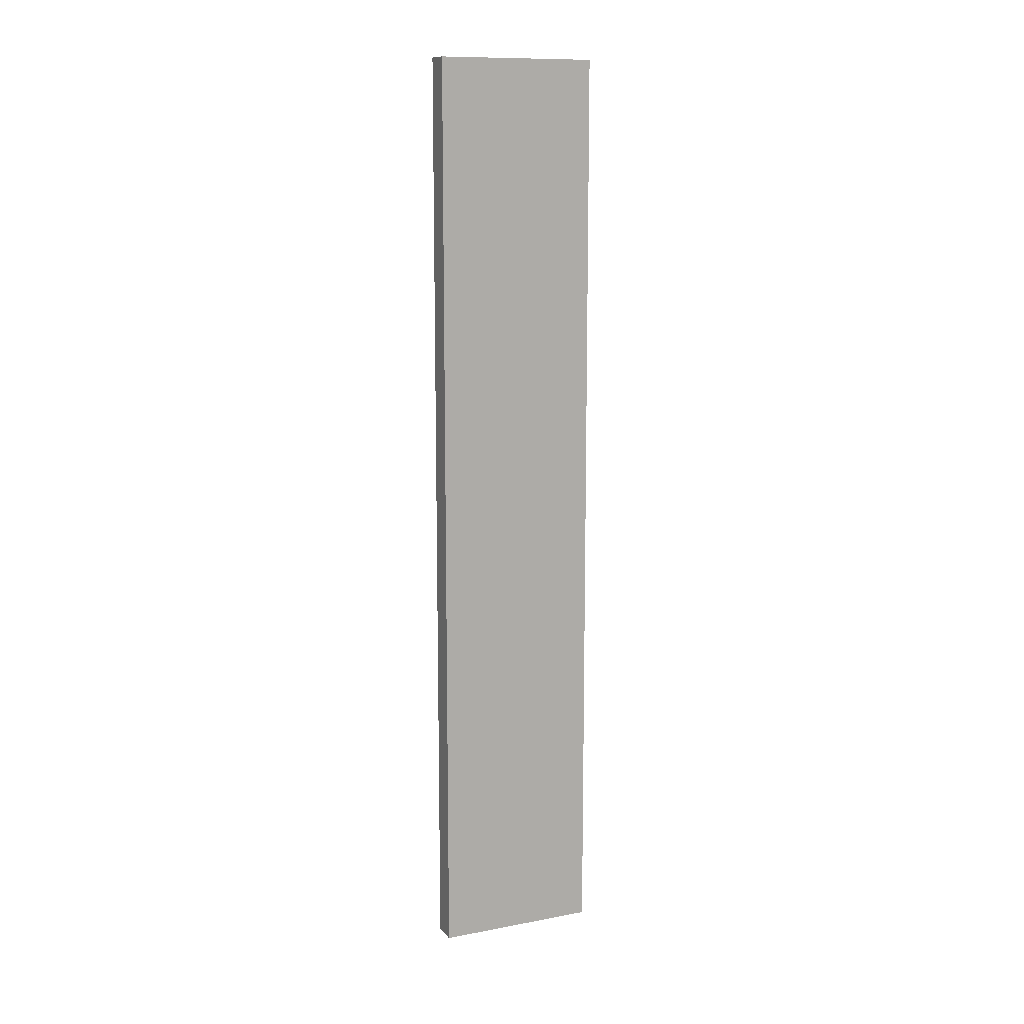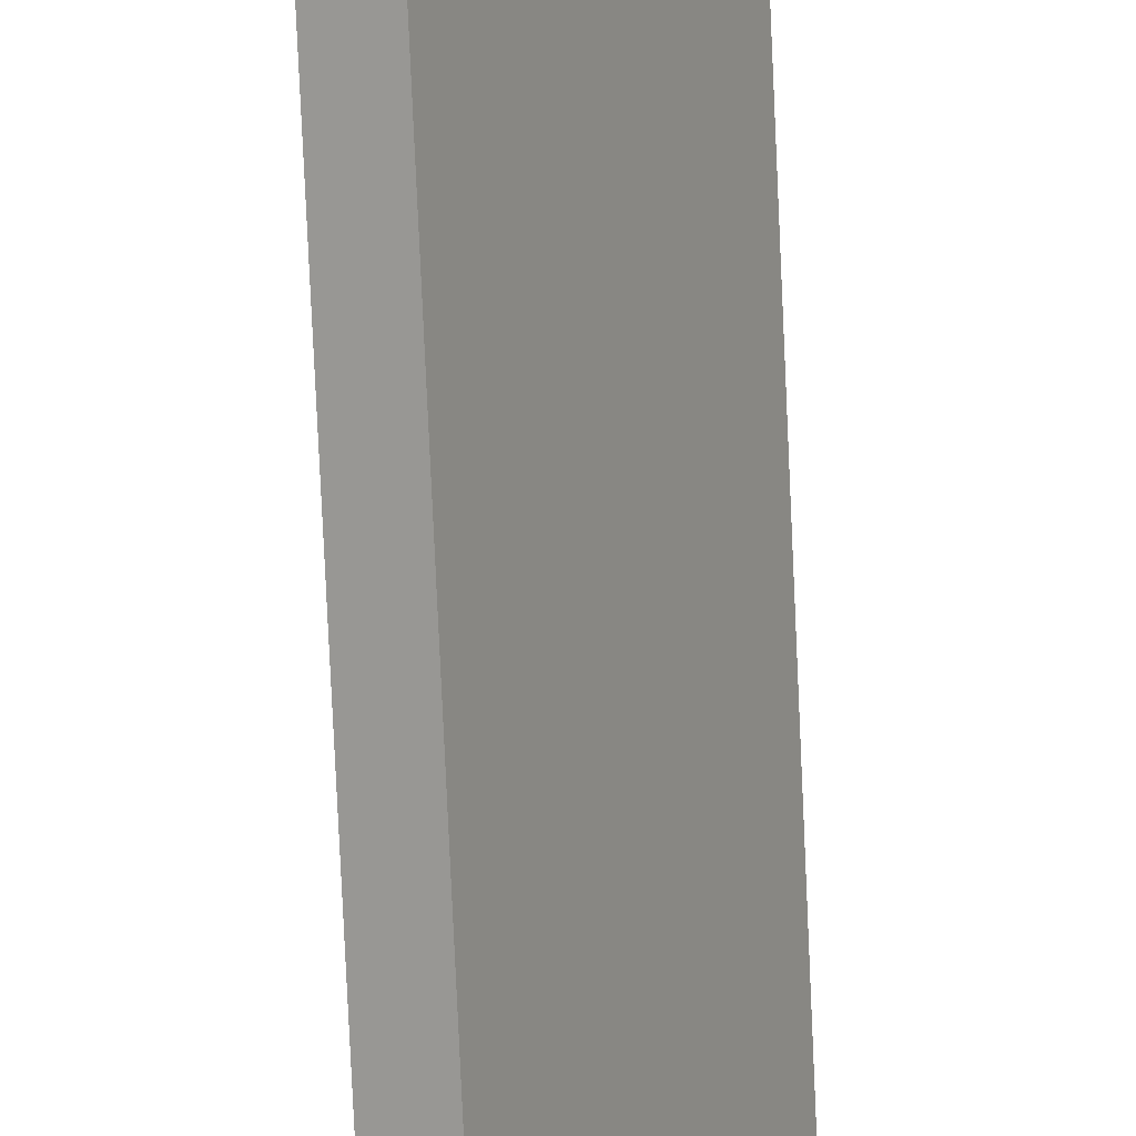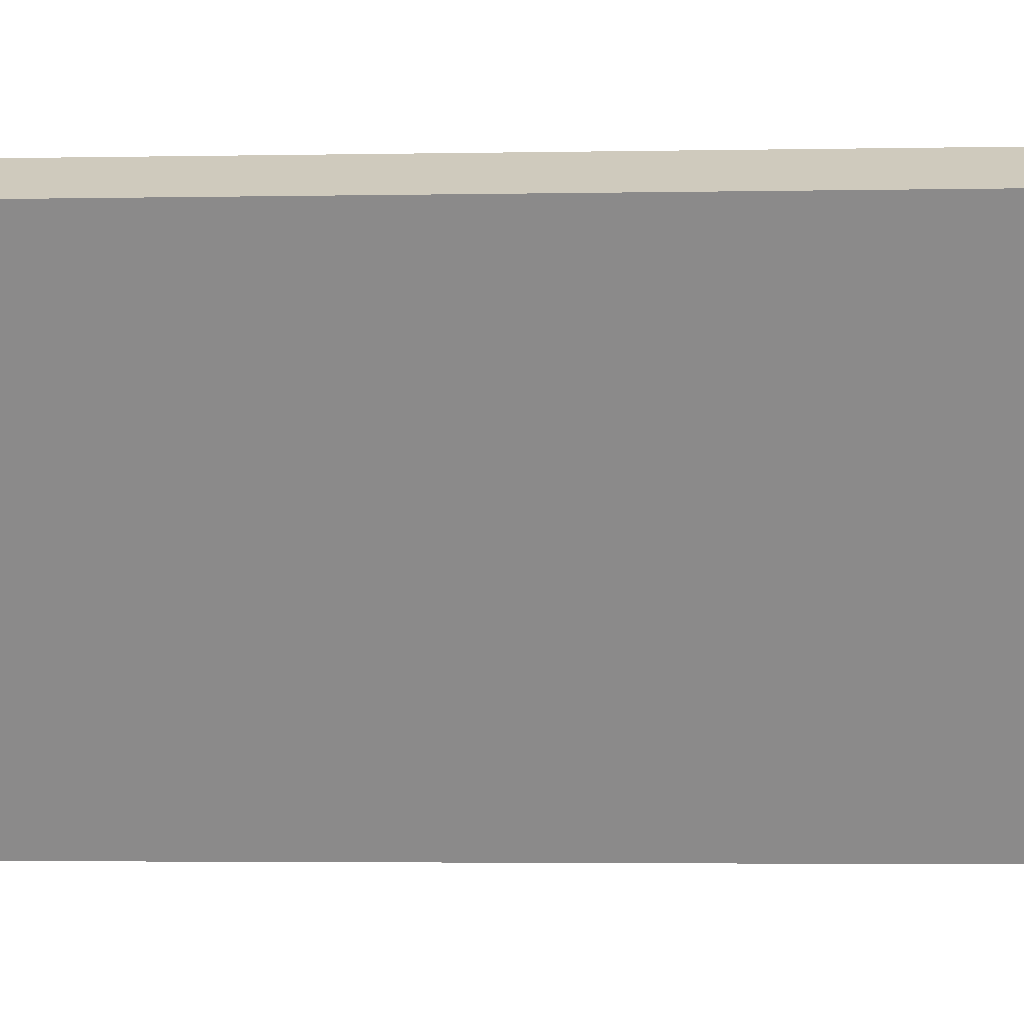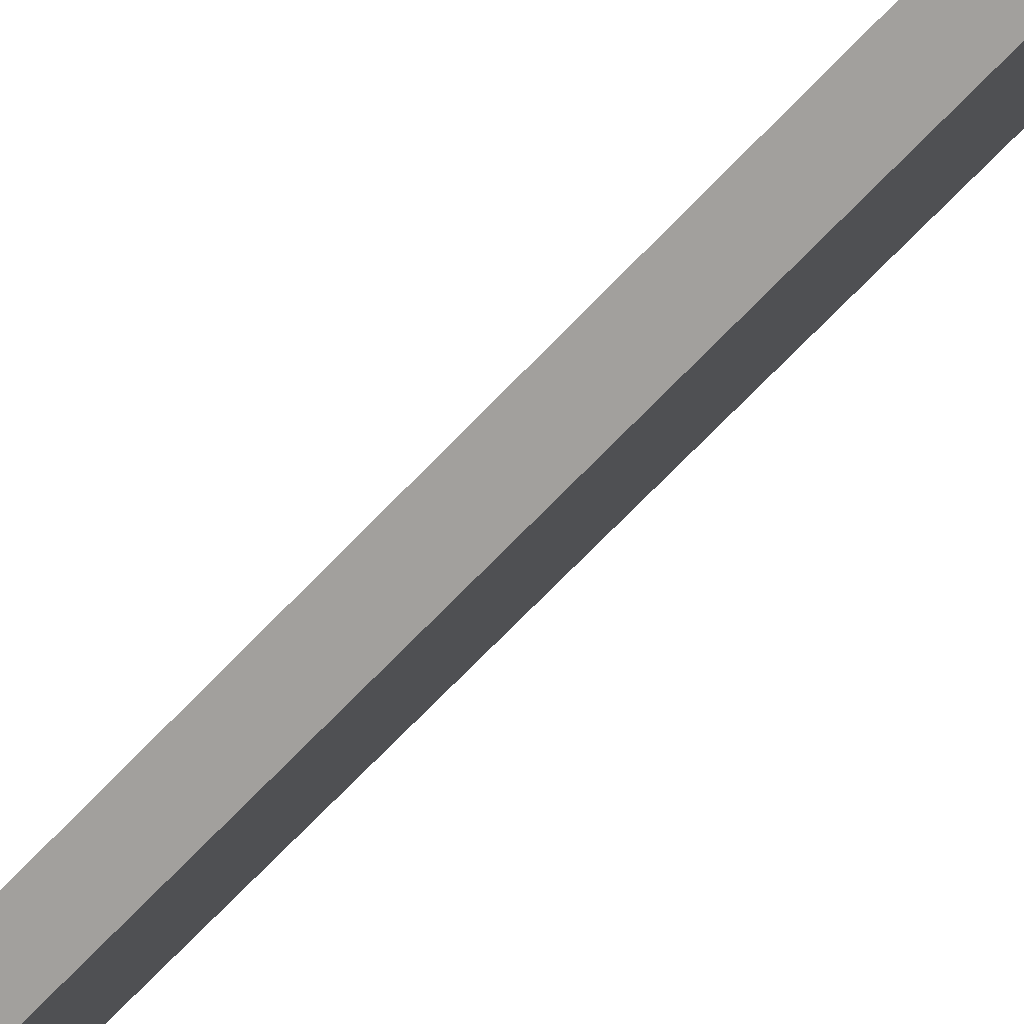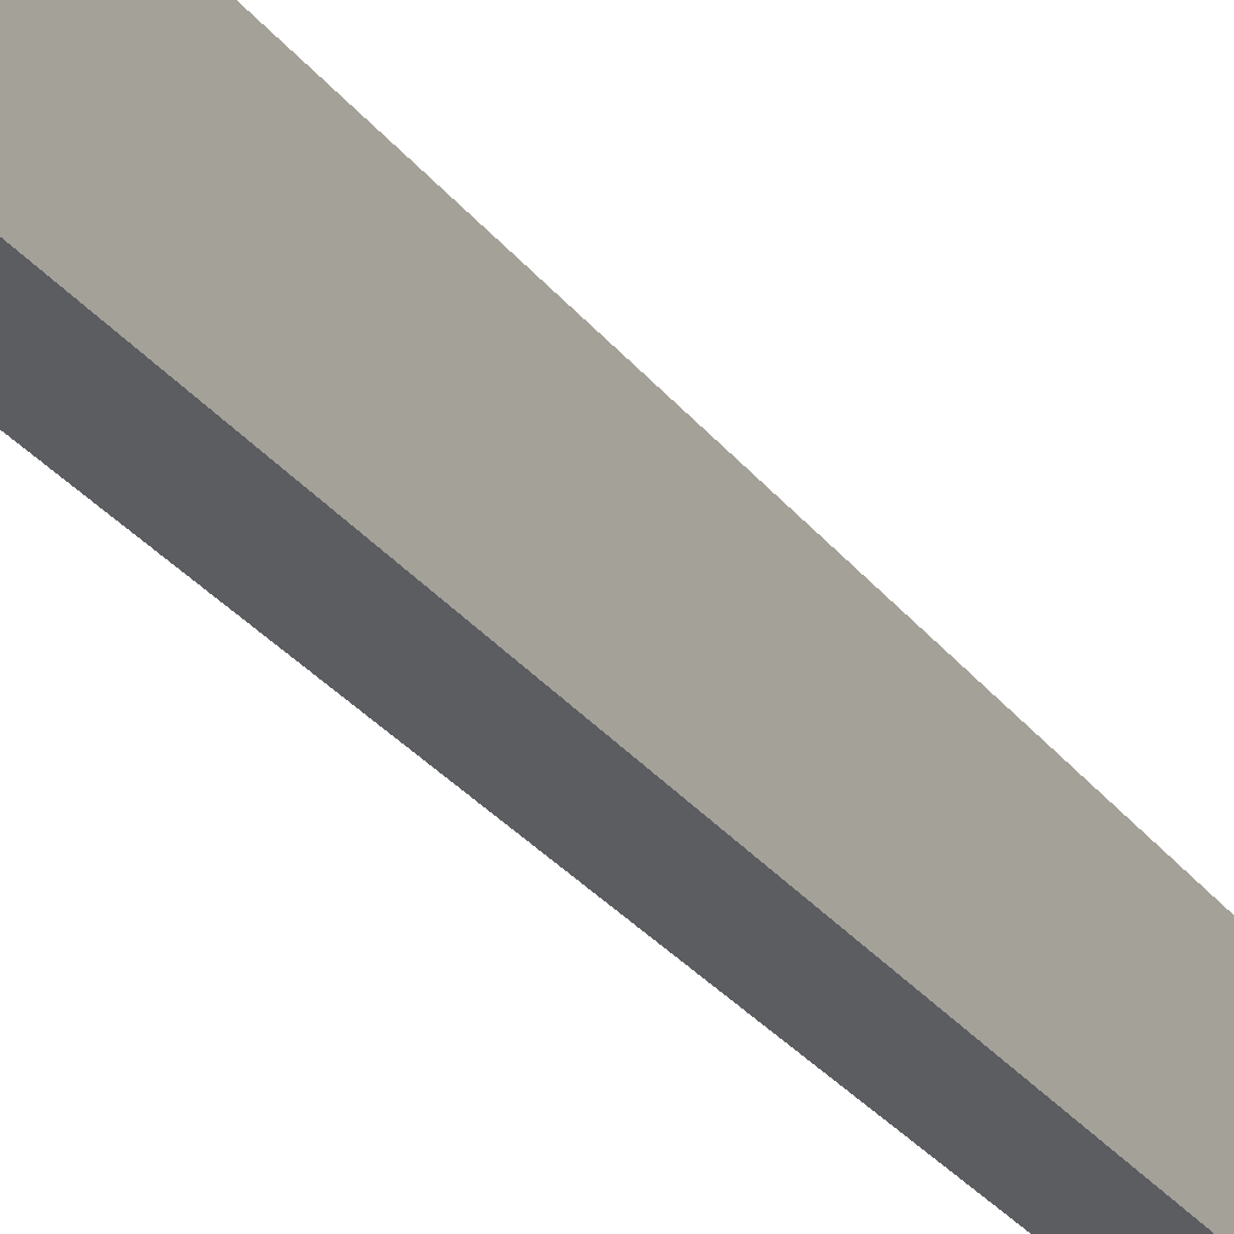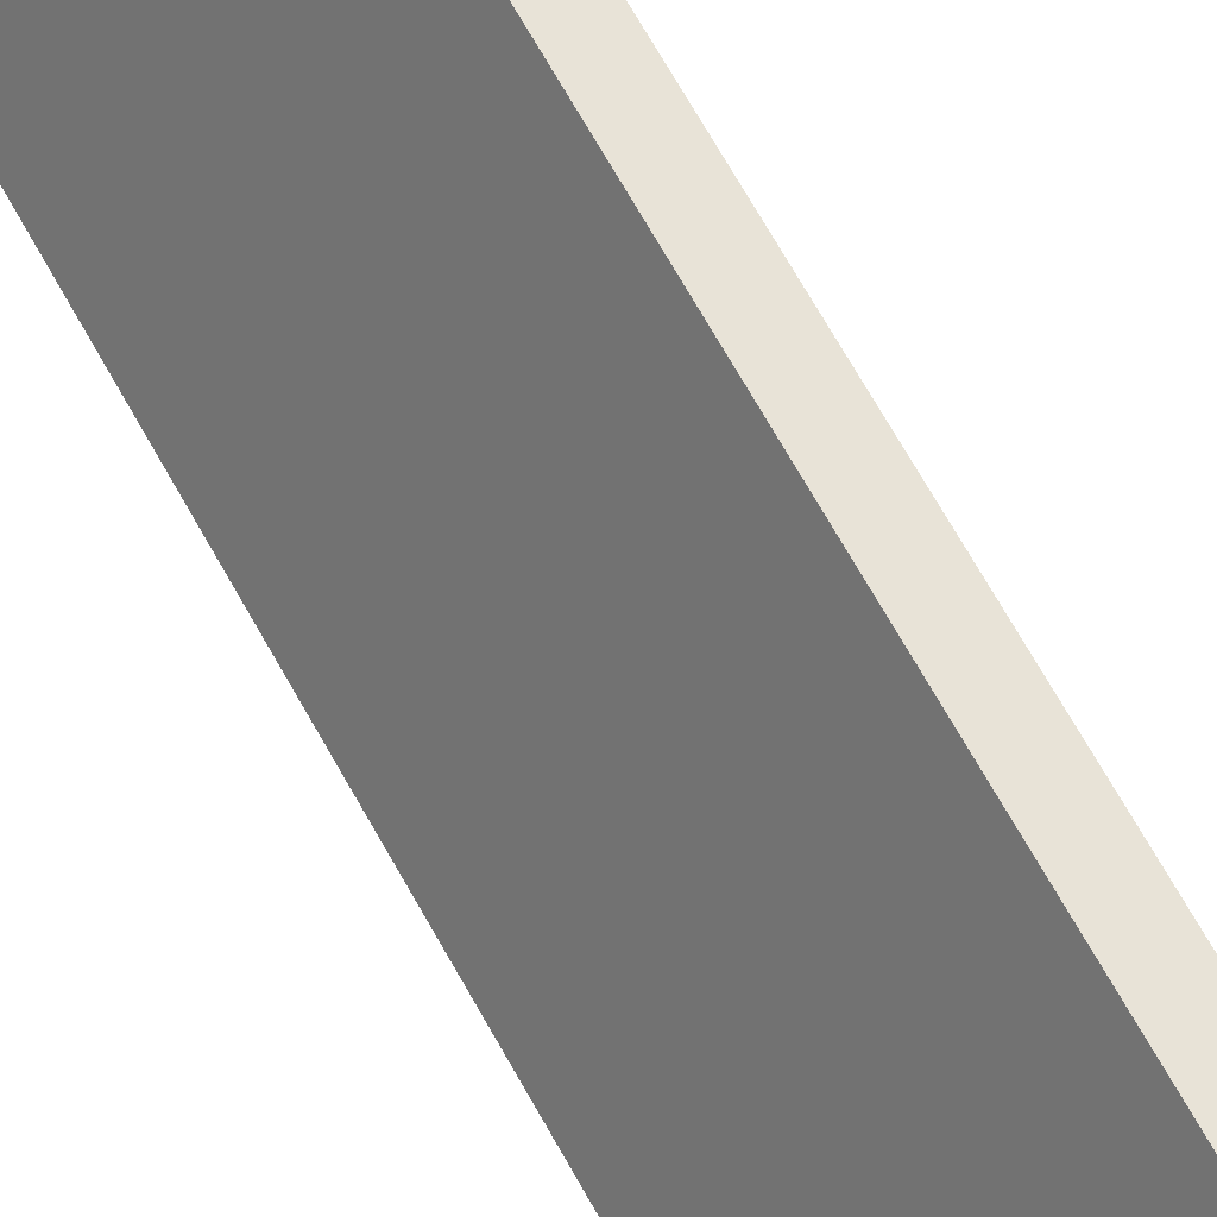
<metadata>
{"format":"obj","ext":"obj","renderer":"f3d","projection":"perspective","resolution":1024,"background":"white","views":[{"elev":11.8,"azim":-88.3,"up":"+Y"},{"elev":-77.4,"azim":2.6,"up":"+Z"},{"elev":-1.3,"azim":99.7,"up":"+Z"},{"elev":-60.4,"azim":-41.5,"up":"+Z"},{"elev":-19.3,"azim":-158.8,"up":"+Z"},{"elev":63.1,"azim":-28.1,"up":"+Z"}]}
</metadata>
<code>
v  1.756 23.25 3.636
v  0.538 23.25 -0.274
v  0 23.25 1.424e-15
v  2.301 23.25 3.376
v  1.756 -2.226e-16 3.636
v  2.301 -2.067e-16 3.376
v  0.538 1.678e-17 -0.274
v  0 0 0
g defaultobject
f 1 2 3
f 2 1 4
f 5 4 1
f 4 5 6
f 6 2 4
f 2 6 7
f 7 3 2
f 3 7 8
f 8 1 3
f 1 8 5
f 5 7 6
f 7 5 8

</code>
